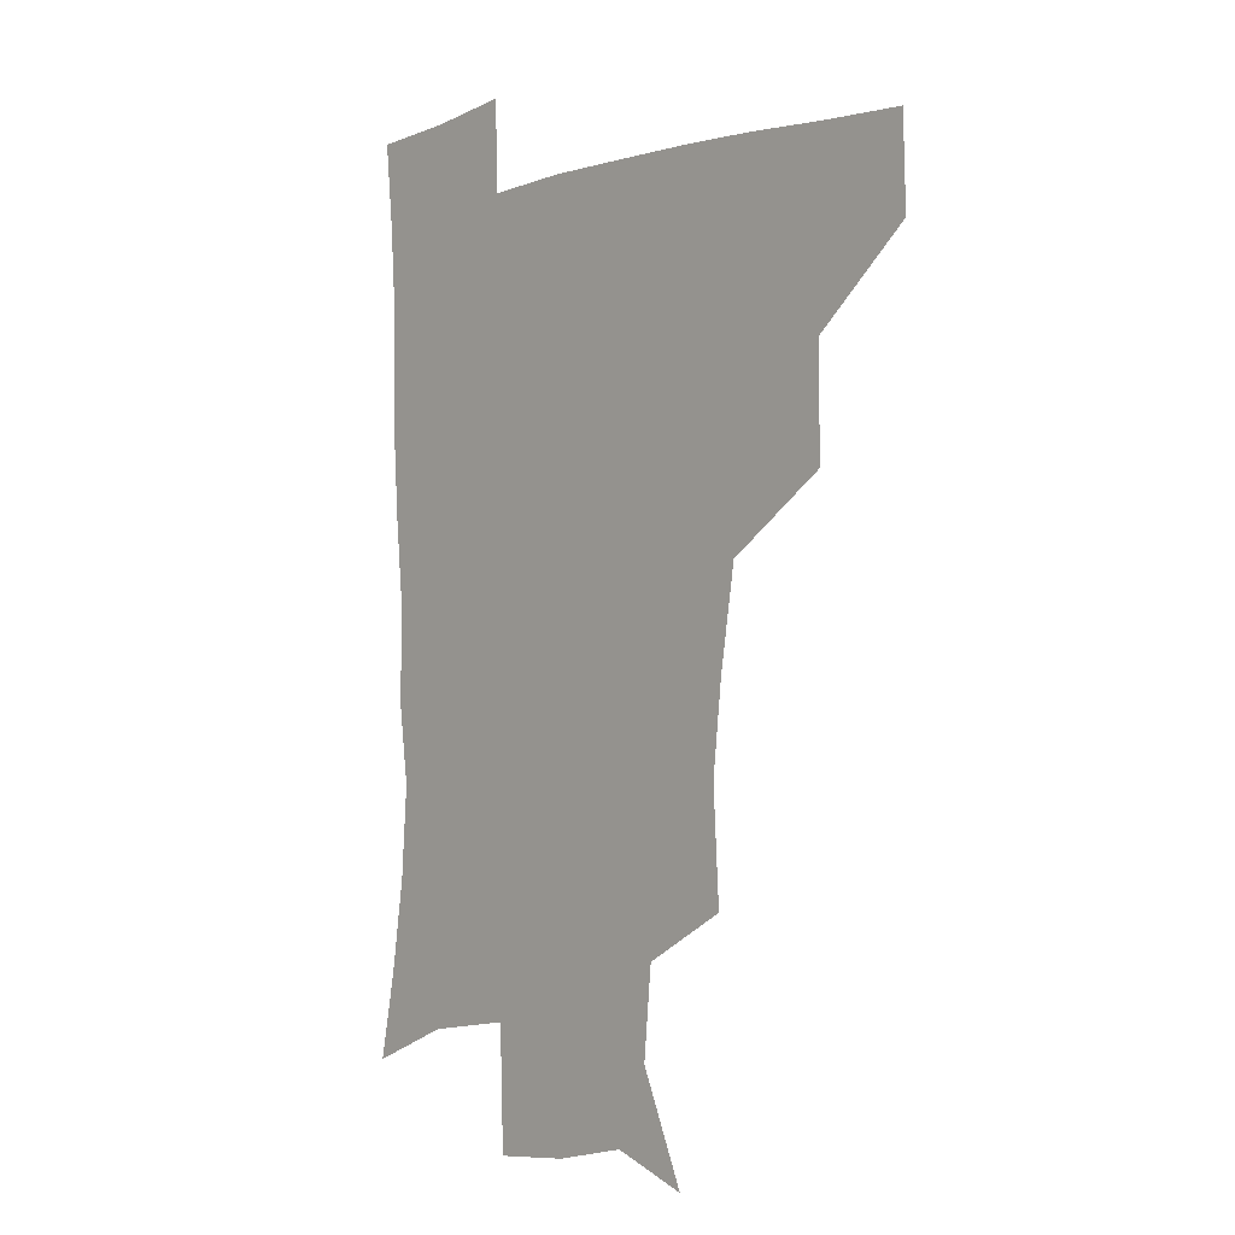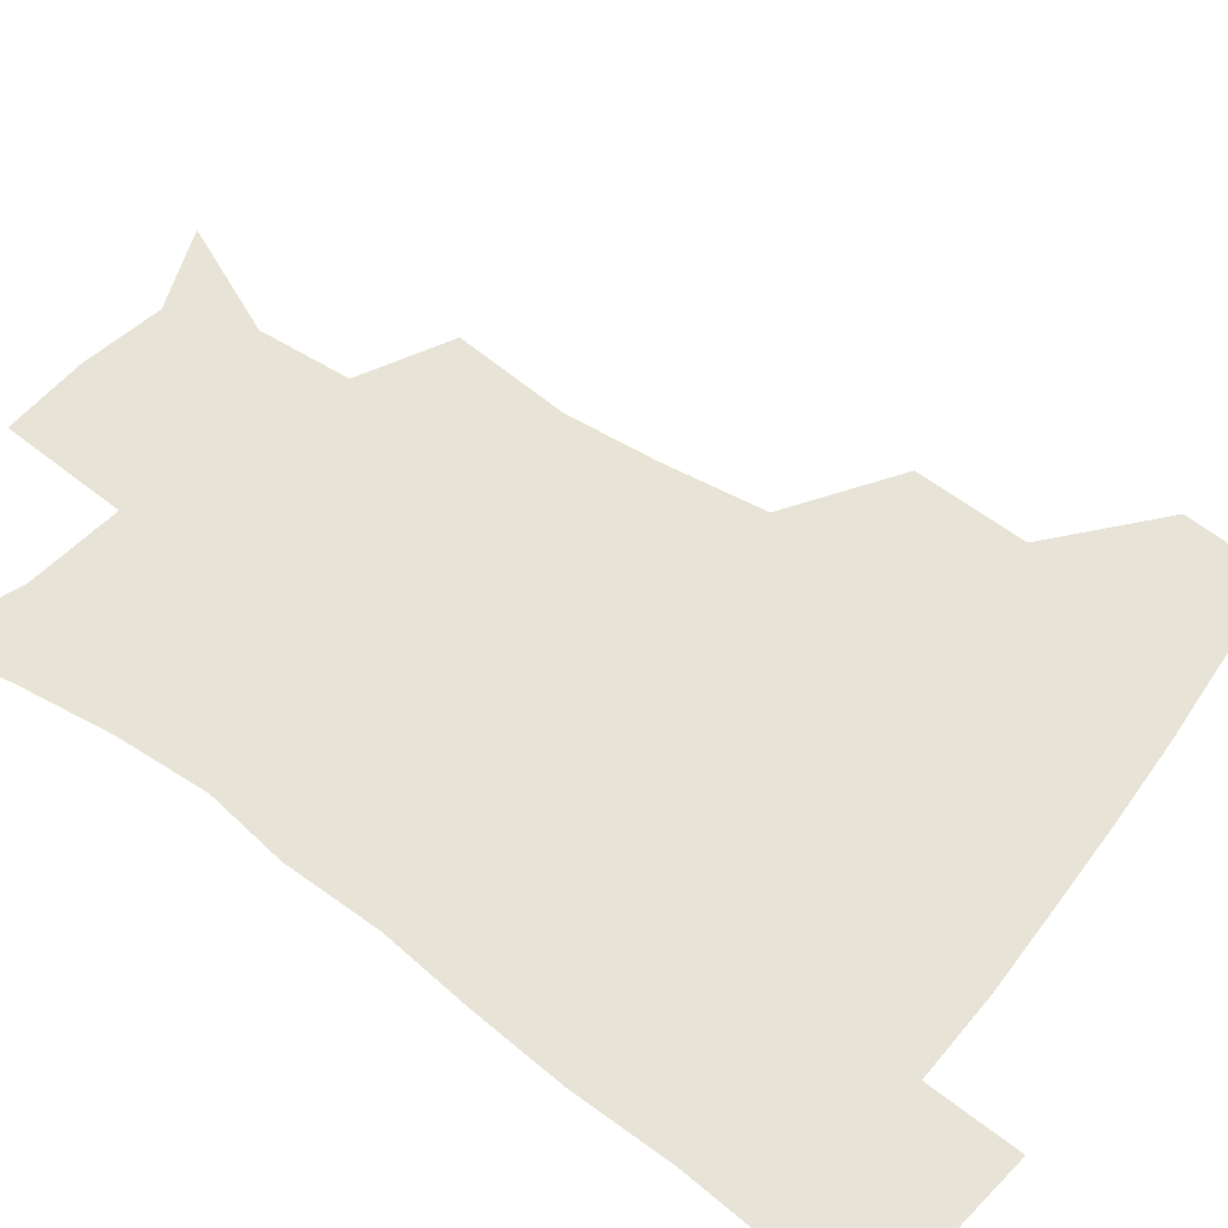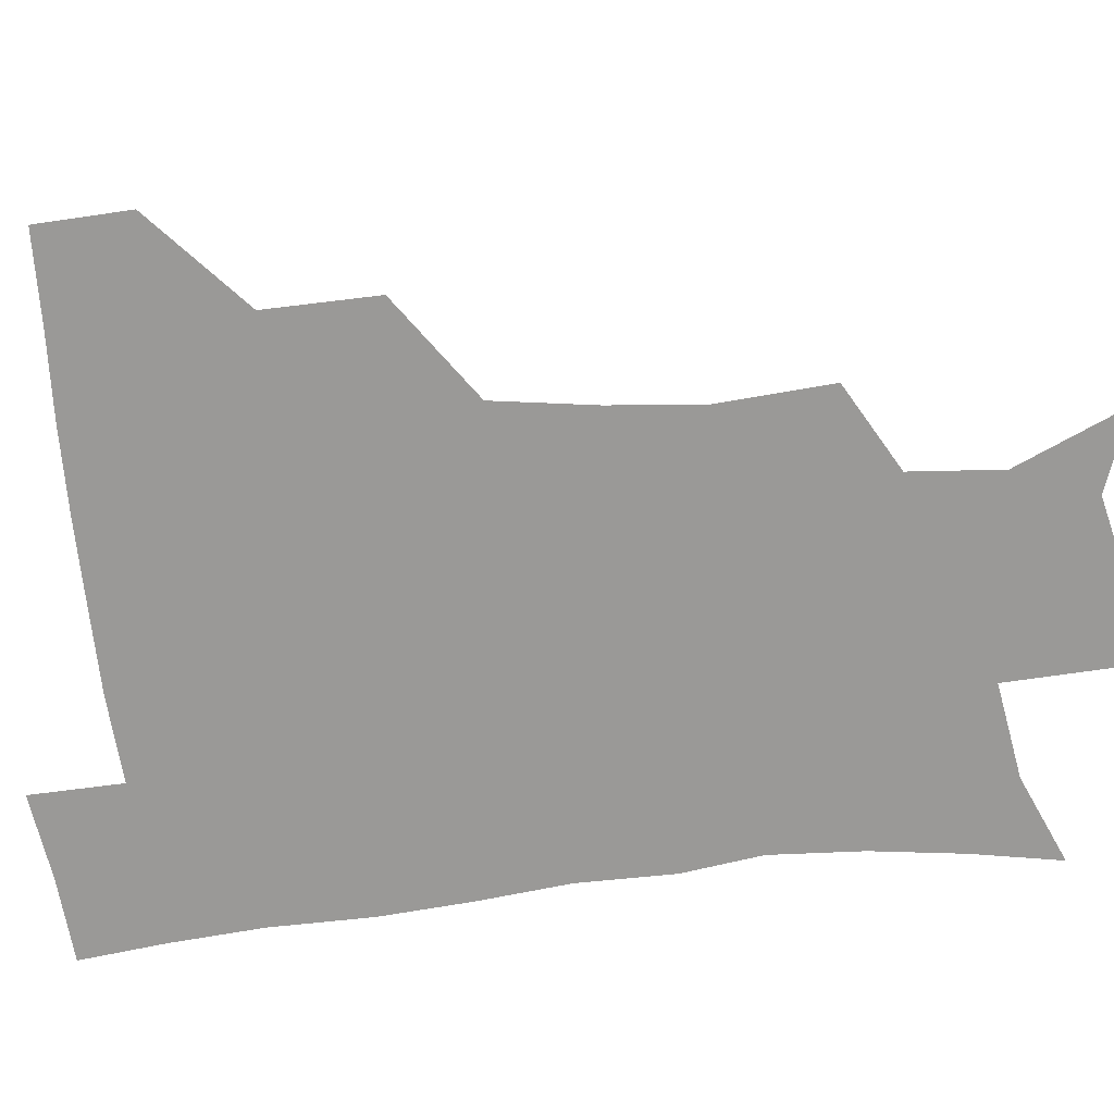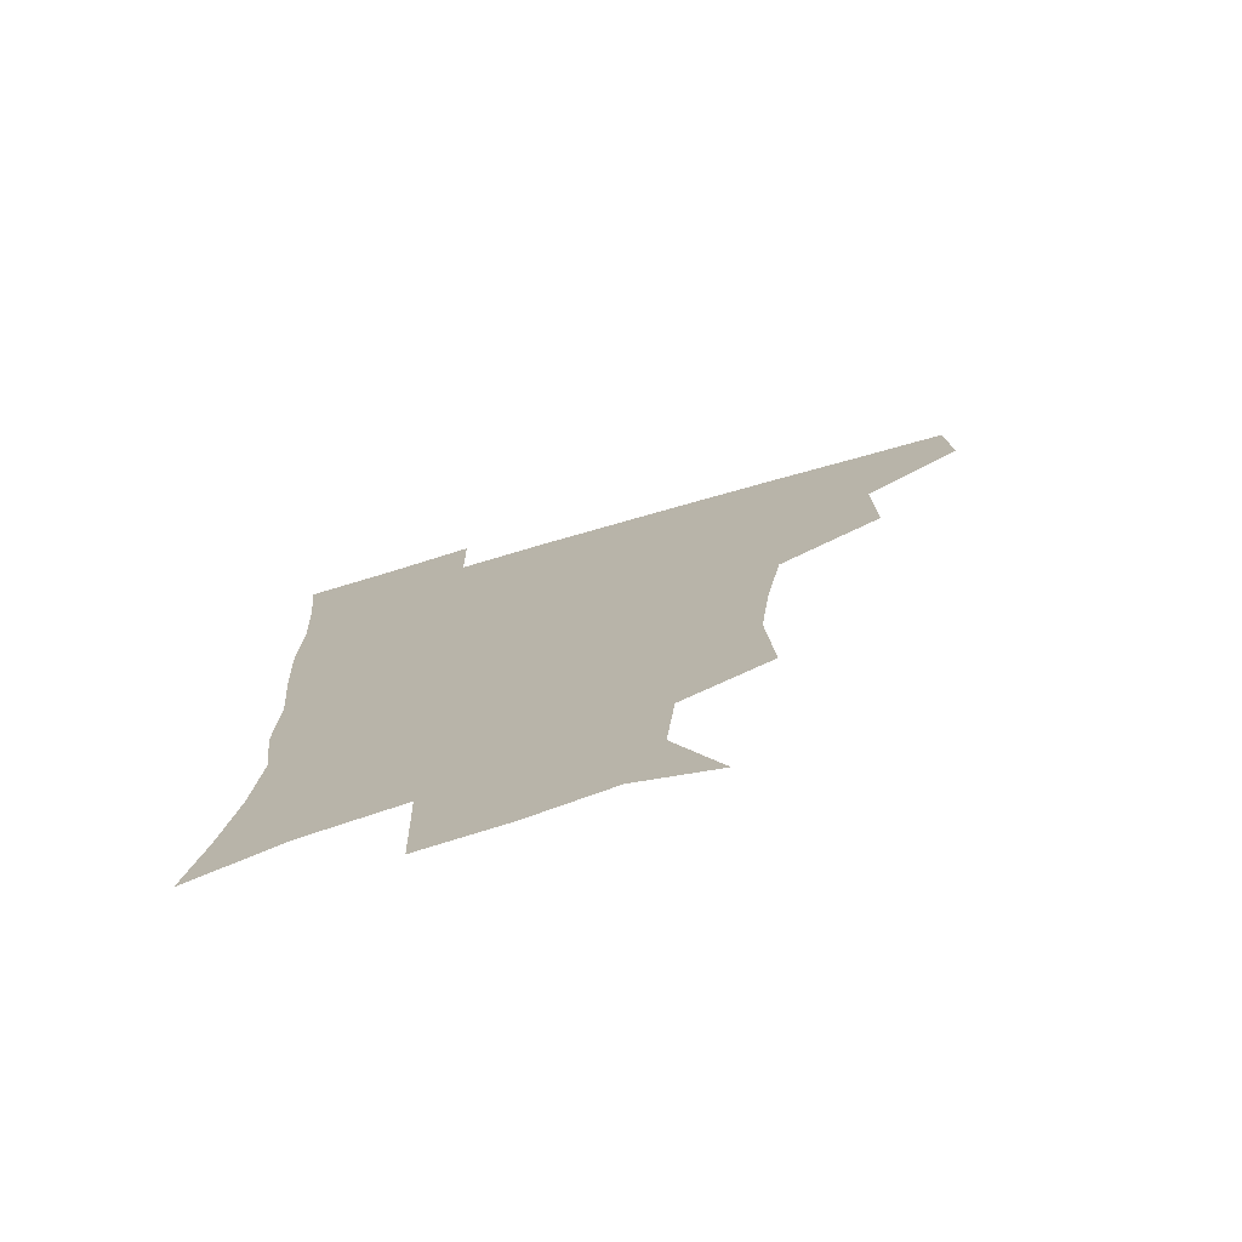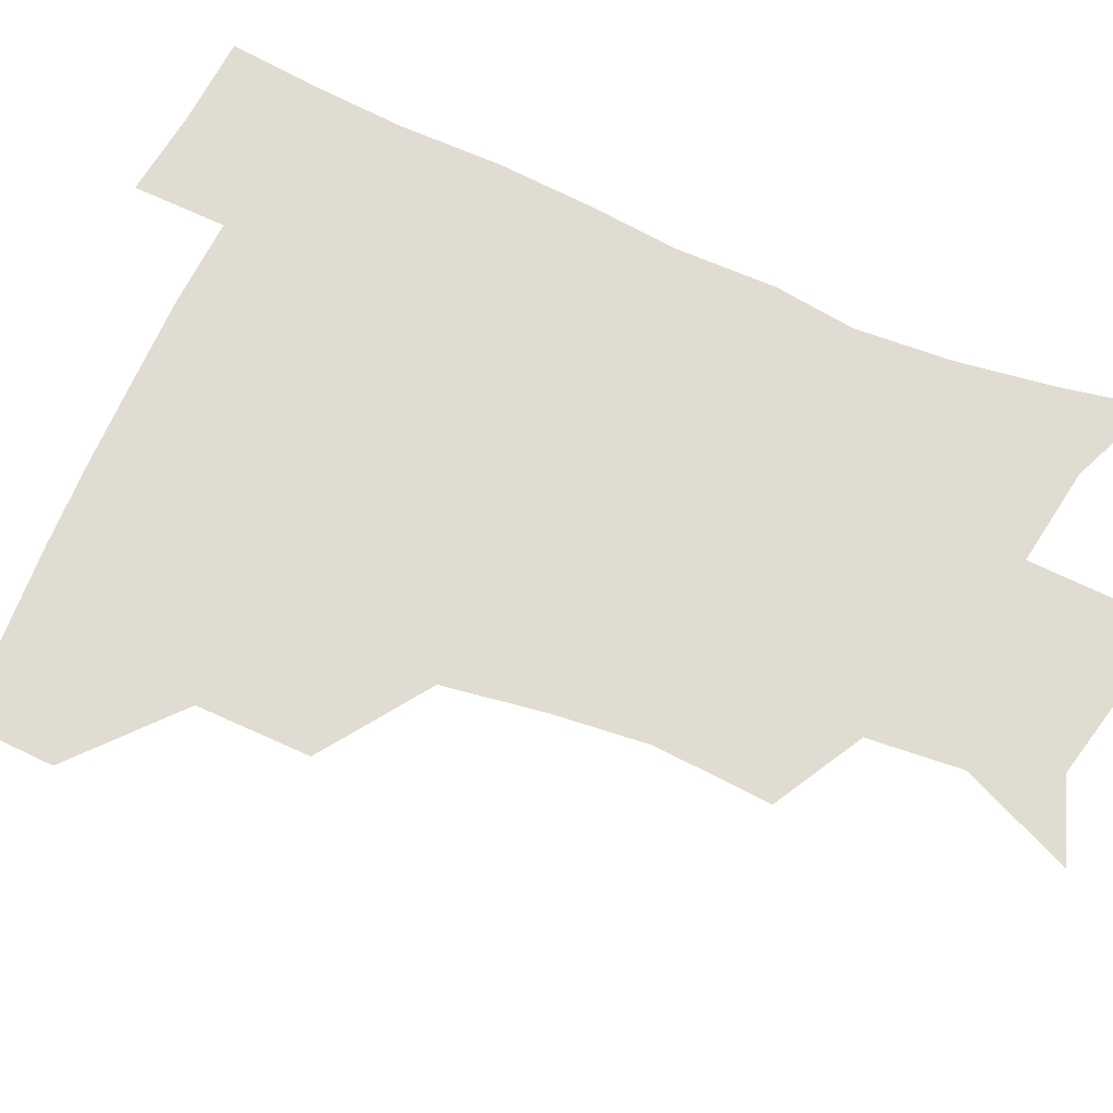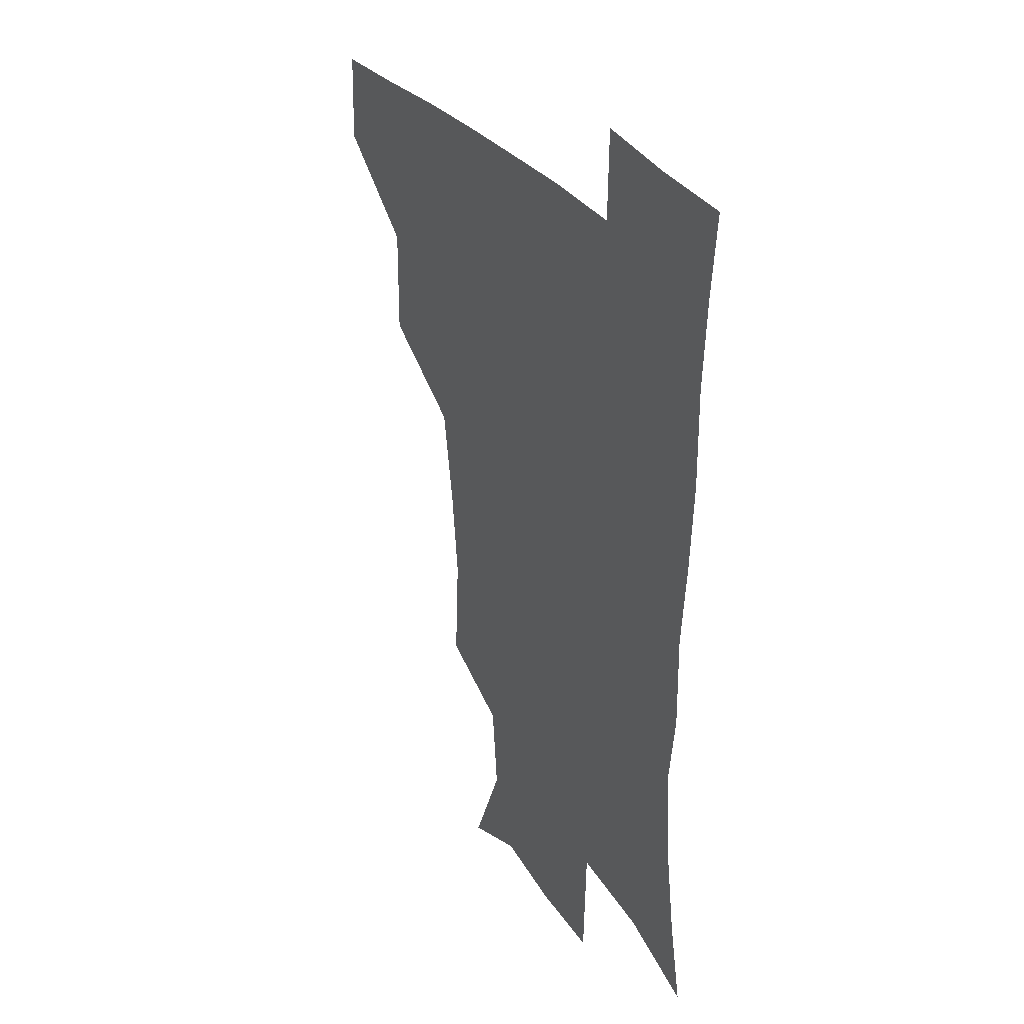
<metadata>
{"format":"obj","ext":"obj","renderer":"f3d","projection":"perspective","resolution":1024,"background":"white","views":[{"elev":-2.5,"azim":-132.0,"up":"+Y"},{"elev":62.6,"azim":126.9,"up":"+Z"},{"elev":-69.0,"azim":-83.4,"up":"+Z"},{"elev":-75.6,"azim":-164.0,"up":"+Y"},{"elev":69.0,"azim":-65.9,"up":"+Z"},{"elev":32.0,"azim":59.3,"up":"+Y"}]}
</metadata>
<code>
v 481.1 447.9 0
v 482 479.4 0
v 514.3 380.4 0
v 514.6 418.4 0
v 514.2 450.5 0
v 512.5 480.5 0
v 556.1 251.5 0
v 558.3 290.5 0
v 554.9 321.6 0
v 549.5 356 0
v 546.7 392.1 0
v 545.5 423.1 0
v 545.1 452.2 0
v 542.2 482.3 0
v 573 167.1 0
v 588.7 203.9 0
v 585.8 235 0
v 583 270.2 0
v 582.1 304.8 0
v 579 333.1 0
v 576.4 365.3 0
v 575.4 397.3 0
v 574.9 426.3 0
v 573.7 453.4 0
v 571.5 483.2 0
v 600.1 176.9 0
v 610.3 213.2 0
v 608 243.8 0
v 607.3 280.2 0
v 606 309.7 0
v 604.4 339.4 0
v 603.4 369.7 0
v 602.8 398.6 0
v 602.6 426.6 0
v 602.6 454 0
v 600.8 483.4 0
v 627.5 170.7 0
v 633 217.4 0
v 632.3 249.9 0
v 631.3 280.7 0
v 630.4 311.7 0
v 629.9 339.3 0
v 629.5 371.7 0
v 629.8 399.8 0
v 630.5 427.5 0
v 631.3 454.4 0
v 629.9 483.5 0
v 656.2 168.3 0
v 657.5 211.1 0
v 656.3 247.4 0
v 654.9 281.1 0
v 654.8 310.3 0
v 655.5 337.9 0
v 655.1 369.8 0
v 656.5 397.7 0
v 657.5 426.6 0
v 658.7 454.7 0
v 660.2 482 0
v 660.8 513.7 0
v 690.4 206 0
v 682.6 242.3 0
v 679.5 274.7 0
v 679.1 304.8 0
v 680.3 334 0
v 681.5 363.5 0
v 682.1 394.9 0
v 684.5 423.3 0
v 685.7 453.3 0
v 688.4 480.5 0
v 690.4 510 0
v 720.7 193.4 0
v 714.8 223.6 0
v 710.2 255.3 0
v 707.9 287 0
v 711.4 314.6 0
v 710.9 347.9 0
v 713.7 379 0
v 715.6 411.3 0
v 715.4 446.4 0
v 717.3 478.3 0
v 720.2 508.2 0
f 4 5 1
f 1 5 2
f 5 6 2
f 10 11 3
f 3 11 4
f 11 12 4
f 4 12 5
f 12 13 5
f 5 13 6
f 13 14 6
f 17 18 7
f 7 18 8
f 18 19 8
f 8 19 9
f 19 20 9
f 9 20 10
f 20 21 10
f 10 21 11
f 21 22 11
f 11 22 12
f 22 23 12
f 12 23 13
f 23 24 13
f 13 24 14
f 24 25 14
f 15 26 16
f 26 27 16
f 16 27 17
f 27 28 17
f 17 28 18
f 28 29 18
f 18 29 19
f 29 30 19
f 19 30 20
f 30 31 20
f 20 31 21
f 31 32 21
f 21 32 22
f 32 33 22
f 22 33 23
f 33 34 23
f 23 34 24
f 34 35 24
f 24 35 25
f 35 36 25
f 26 37 27
f 37 38 27
f 27 38 28
f 38 39 28
f 28 39 29
f 39 40 29
f 29 40 30
f 40 41 30
f 30 41 31
f 41 42 31
f 31 42 32
f 42 43 32
f 32 43 33
f 43 44 33
f 33 44 34
f 44 45 34
f 34 45 35
f 45 46 35
f 35 46 36
f 46 47 36
f 37 48 38
f 48 49 38
f 38 49 39
f 49 50 39
f 39 50 40
f 50 51 40
f 40 51 41
f 51 52 41
f 41 52 42
f 52 53 42
f 42 53 43
f 53 54 43
f 43 54 44
f 54 55 44
f 44 55 45
f 55 56 45
f 45 56 46
f 56 57 46
f 46 57 47
f 57 58 47
f 49 60 50
f 60 61 50
f 50 61 51
f 61 62 51
f 51 62 52
f 62 63 52
f 52 63 53
f 63 64 53
f 53 64 54
f 64 65 54
f 54 65 55
f 65 66 55
f 55 66 56
f 66 67 56
f 56 67 57
f 67 68 57
f 57 68 58
f 68 69 58
f 58 69 59
f 69 70 59
f 60 71 61
f 71 72 61
f 61 72 62
f 72 73 62
f 62 73 63
f 73 74 63
f 63 74 64
f 74 75 64
f 64 75 65
f 75 76 65
f 65 76 66
f 76 77 66
f 66 77 67
f 77 78 67
f 67 78 68
f 78 79 68
f 68 79 69
f 79 80 69
f 69 80 70
f 80 81 70

</code>
